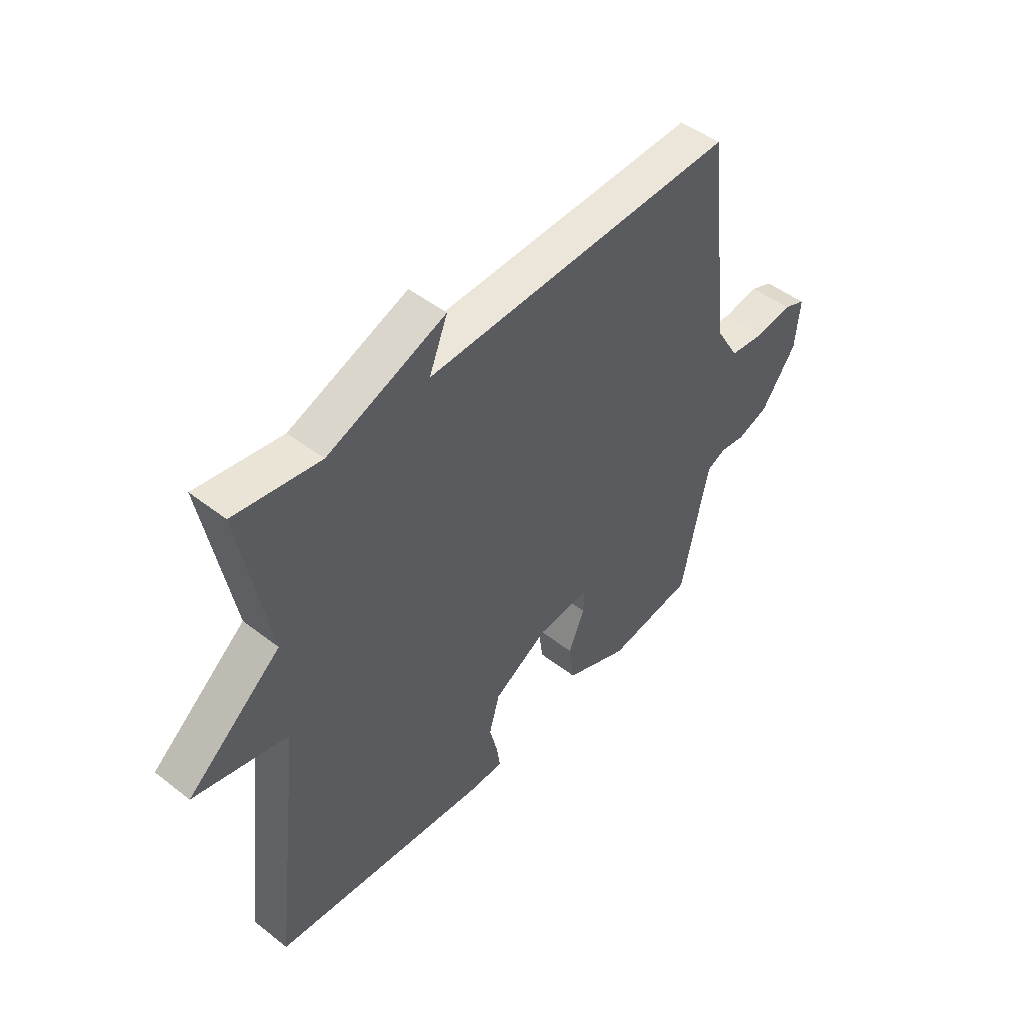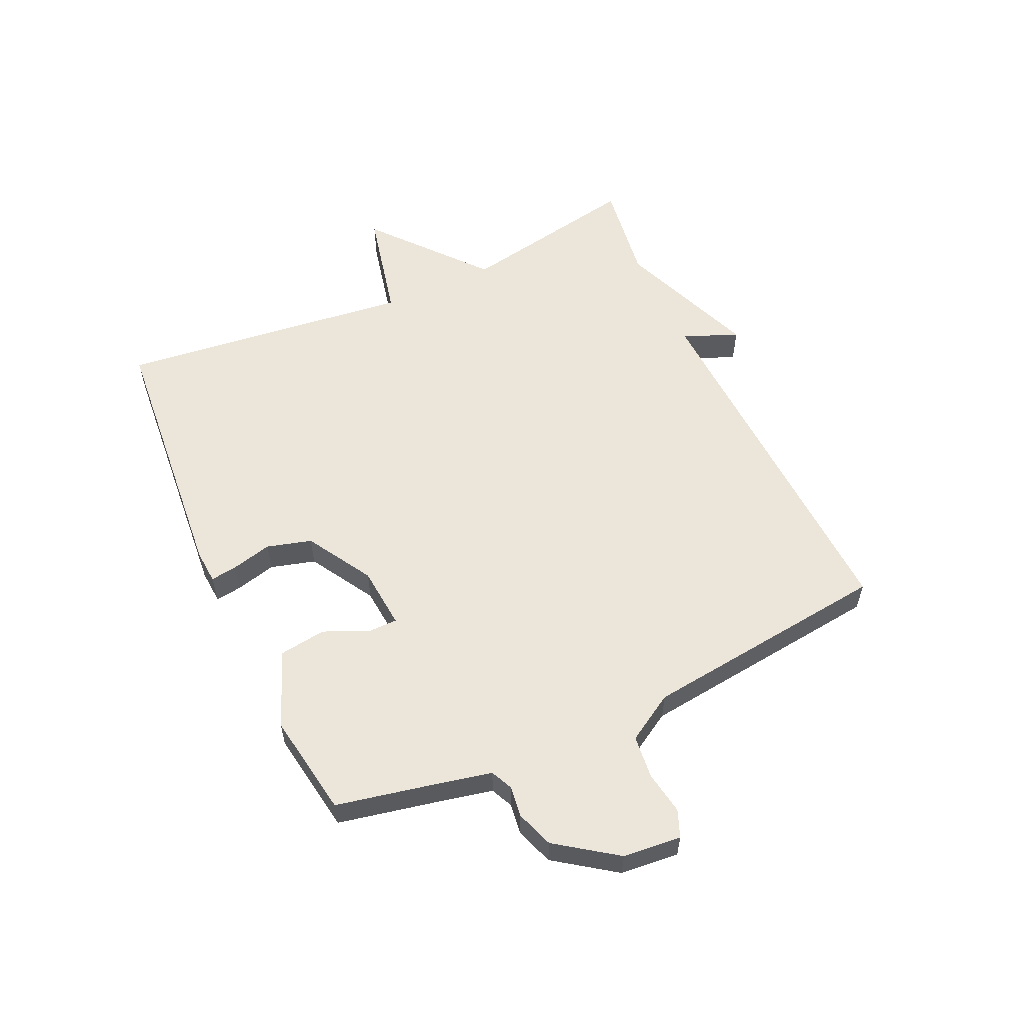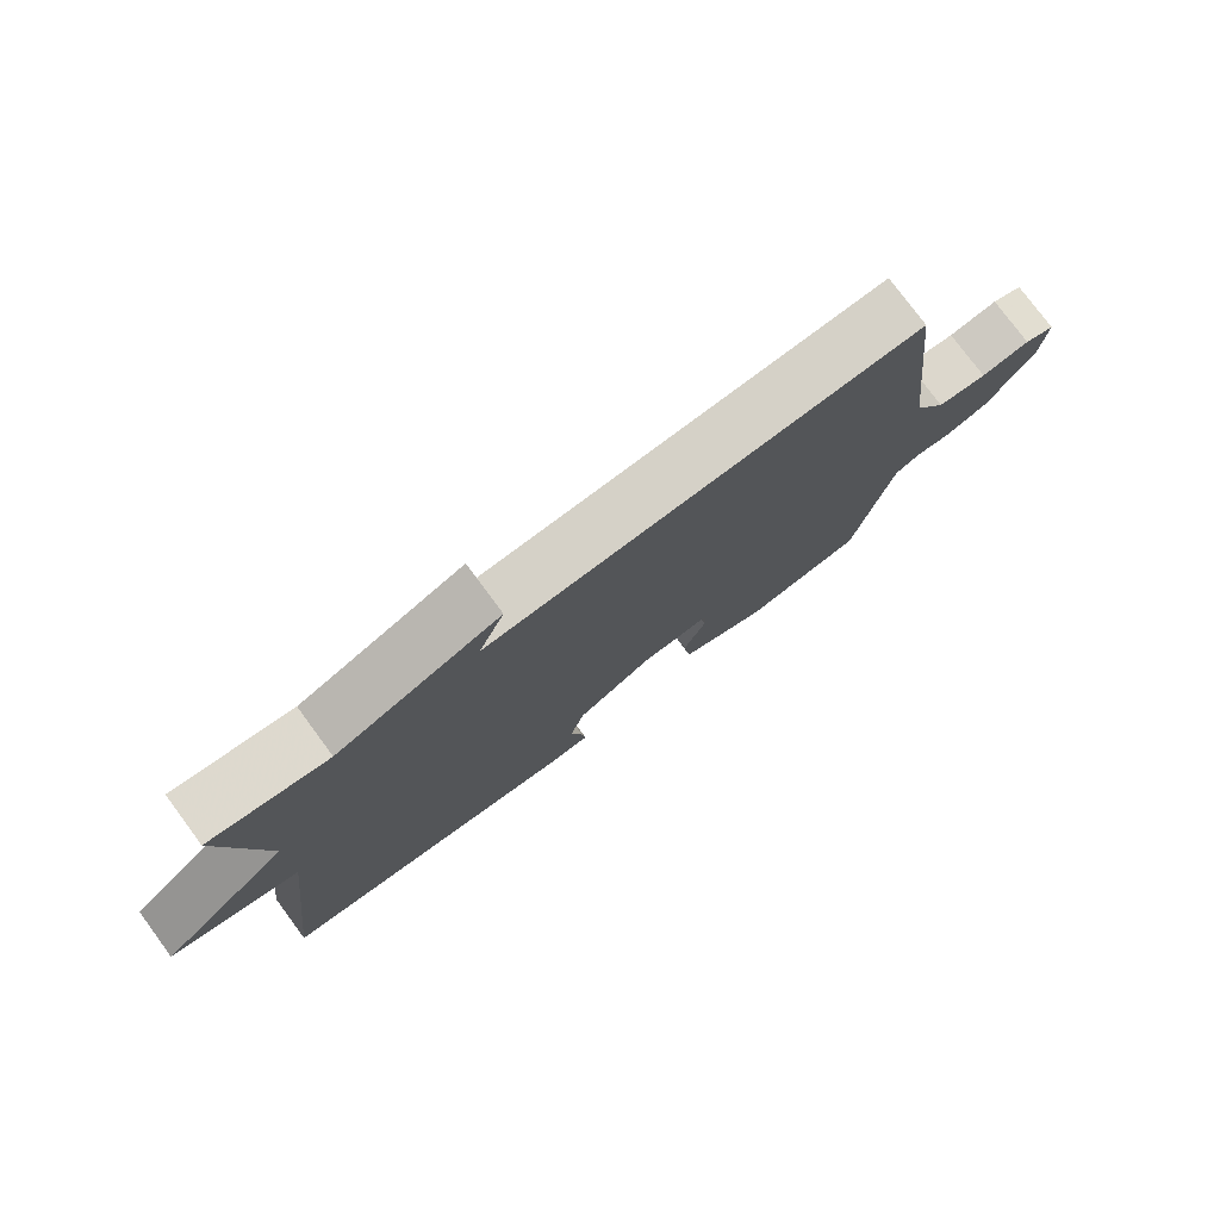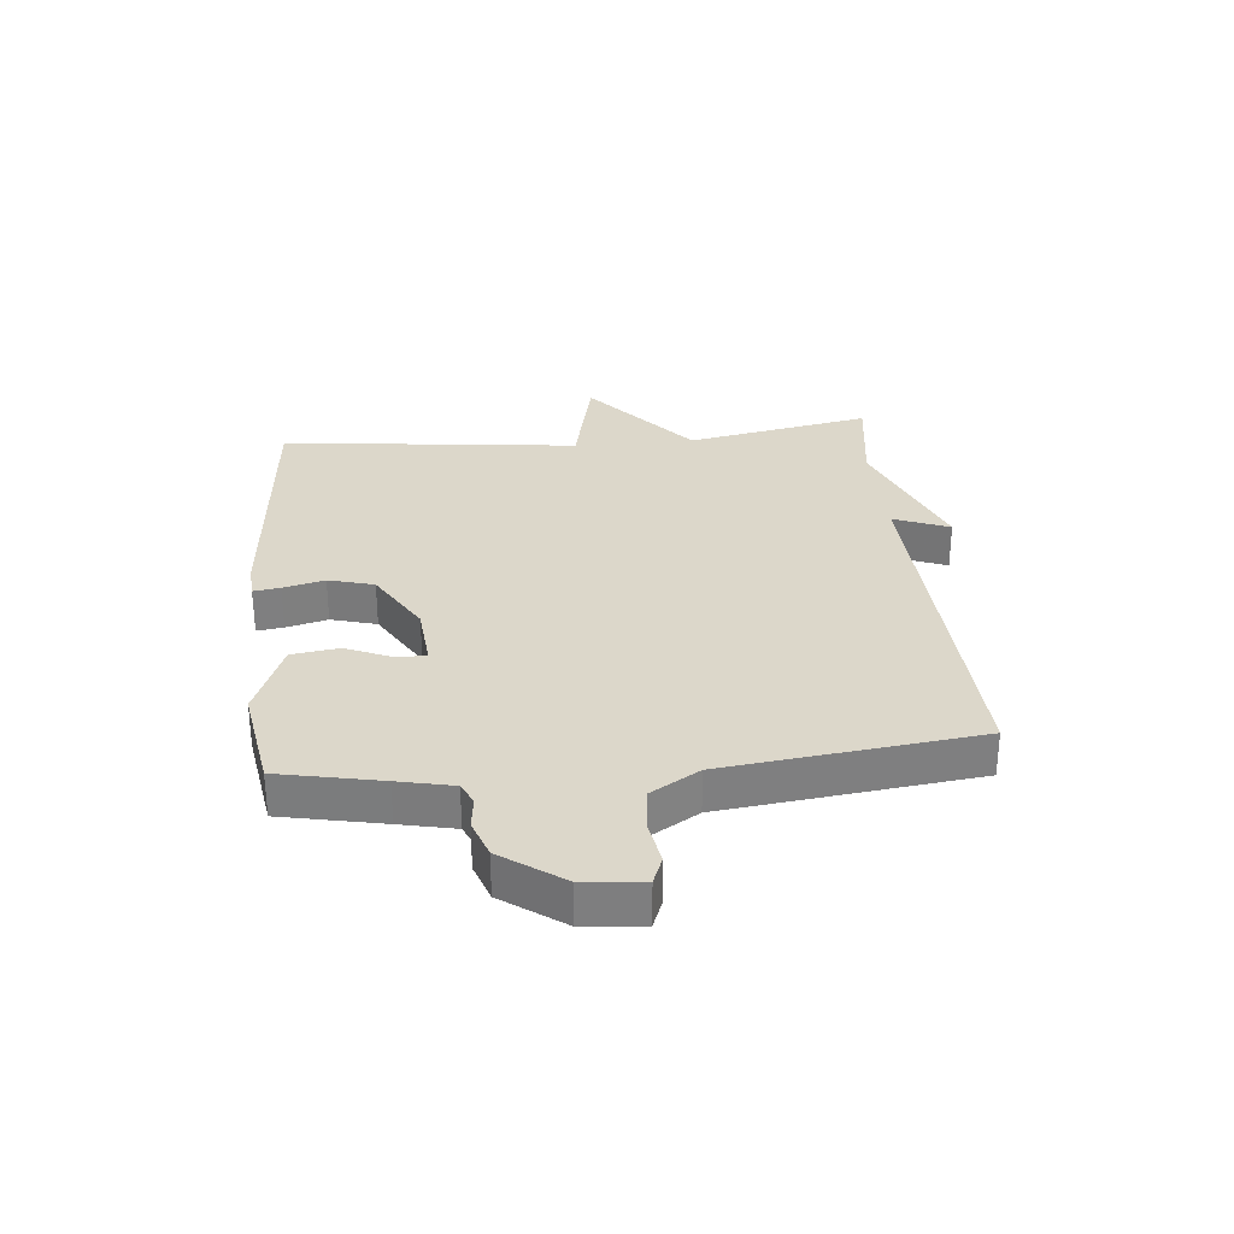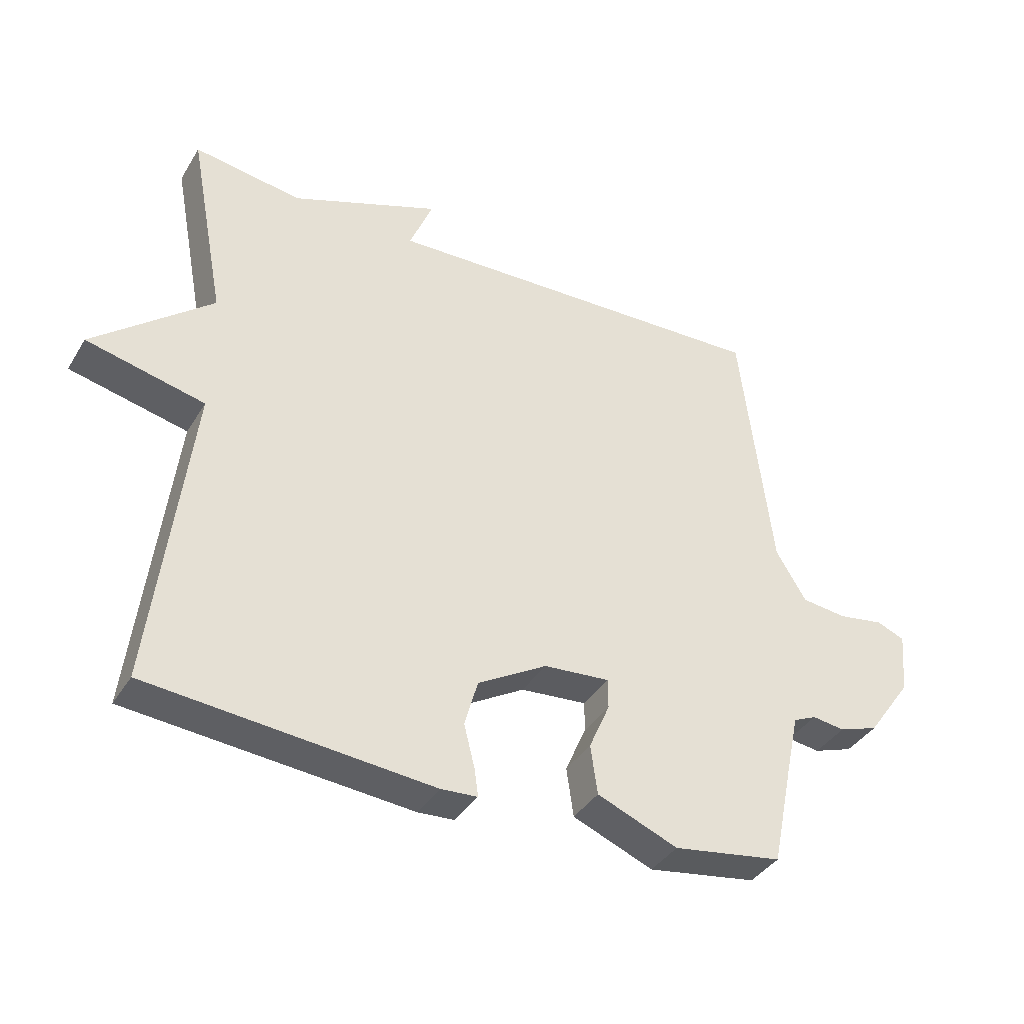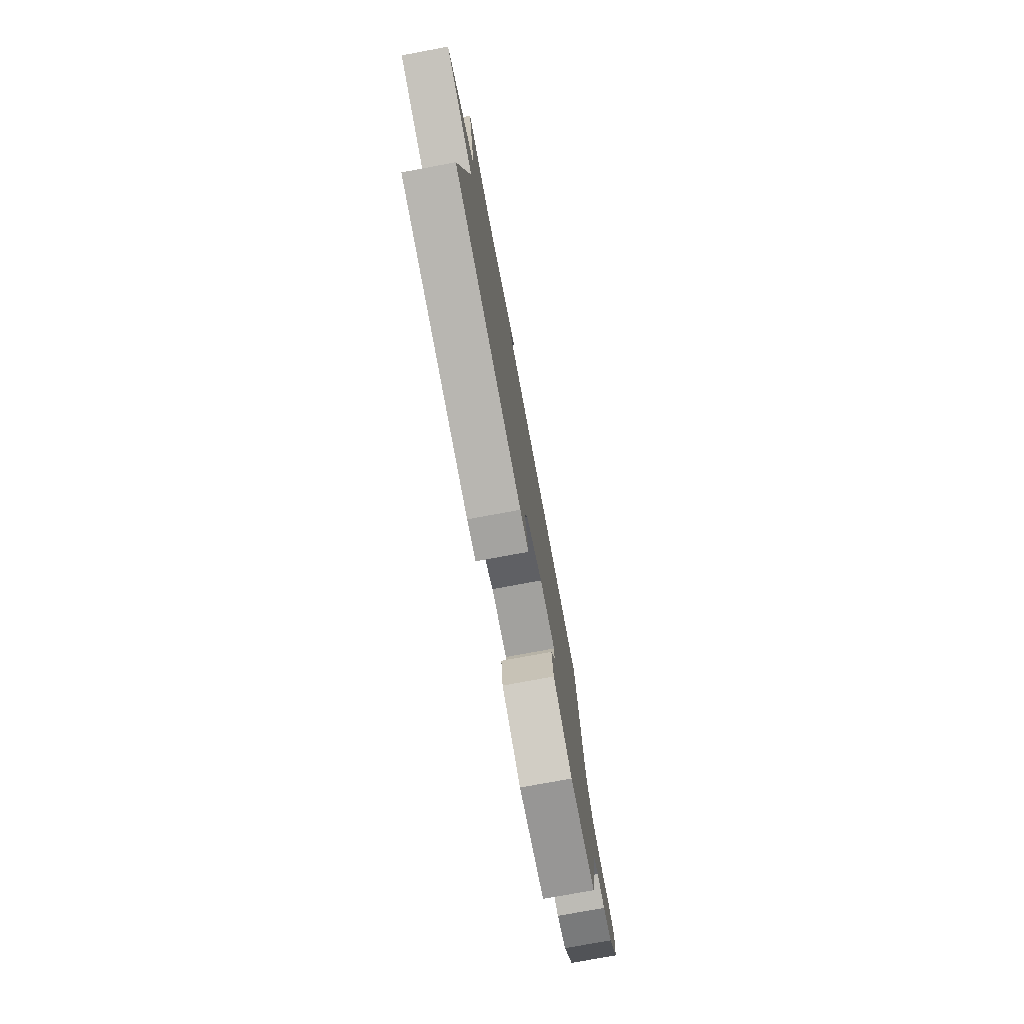
<metadata>
{"format":"obj","ext":"obj","renderer":"f3d","projection":"perspective","resolution":1024,"background":"white","views":[{"elev":47.5,"azim":131.3,"up":"+Z"},{"elev":56.8,"azim":-114.7,"up":"+Y"},{"elev":77.3,"azim":143.5,"up":"+Z"},{"elev":30.5,"azim":-95.6,"up":"+Y"},{"elev":-38.4,"azim":151.8,"up":"+Z"},{"elev":-76.7,"azim":100.5,"up":"+Z"}]}
</metadata>
<code>
v -0.5 0.07 0.5
v 0.128 0.07 0.475
v 0.091 0.07 0.567
v 0.328 0.07 0.475
v 0.5 0.07 0.5
v 0.442 0.07 0.194
v 0.63 0.07 0.037
v 0.442 0.07 -0.006
v 0.5 0.07 -0.5
v 0.051 0.07 -0.539
v -0.007 0.07 -0.535
v -0.001 0.07 -0.491
v 0.016 0.07 -0.423
v -0.005 0.07 -0.348
v -0.115 0.07 -0.283
v -0.22 0.07 -0.274
v -0.22 0.07 -0.322
v -0.187 0.07 -0.398
v -0.198 0.07 -0.476
v -0.326 0.07 -0.528
v -0.5 0.07 -0.5
v -0.535 0.07 -0.332
v -0.555 0.07 -0.241
v -0.592 0.07 -0.224
v -0.644 0.07 -0.231
v -0.707 0.07 -0.209
v -0.778 0.07 -0.109
v -0.787 0.07 -0.011
v -0.742 0.07 0.007
v -0.67 0.07 -0.005
v -0.597 0.07 0.003
v -0.549 0.07 0.083
v -0.5 0 0.5
v 0.128 0 0.475
v 0.091 0 0.567
v 0.328 0 0.475
v 0.5 0 0.5
v 0.442 0 0.194
v 0.63 0 0.037
v 0.442 0 -0.006
v 0.5 0 -0.5
v 0.051 0 -0.539
v -0.007 0 -0.535
v -0.001 0 -0.491
v 0.016 0 -0.423
v -0.005 0 -0.348
v -0.115 0 -0.283
v -0.22 0 -0.274
v -0.22 0 -0.322
v -0.187 0 -0.398
v -0.198 0 -0.476
v -0.326 0 -0.528
v -0.5 0 -0.5
v -0.535 0 -0.332
v -0.555 0 -0.241
v -0.592 0 -0.224
v -0.644 0 -0.231
v -0.707 0 -0.209
v -0.778 0 -0.109
v -0.787 0 -0.011
v -0.742 0 0.007
v -0.67 0 -0.005
v -0.597 0 0.003
v -0.549 0 0.083
f 28 29 30
f 27 28 30
f 26 27 30
f 25 26 30
f 24 25 30
f 23 24 30 31
f 22 23 31 32
f 21 22 32
f 20 21 32
f 19 20 32
f 18 19 32
f 17 18 32
f 11 12 13
f 10 11 13
f 9 10 13
f 8 9 13
f 8 13 14
f 6 7 8
f 6 8 14 15
f 6 15 16
f 5 6 16
f 4 5 16
f 32 1 2
f 16 17 32
f 16 32 2
f 4 16 2
f 2 3 4
f 62 61 60
f 62 60 59
f 62 59 58
f 62 58 57
f 62 57 56
f 63 62 56 55
f 64 63 55 54
f 64 54 53
f 64 53 52
f 64 52 51
f 64 51 50
f 64 50 49
f 45 44 43
f 45 43 42
f 45 42 41
f 45 41 40
f 46 45 40
f 40 39 38
f 47 46 40 38
f 48 47 38
f 48 38 37
f 48 37 36
f 34 33 64
f 64 49 48
f 34 64 48
f 34 48 36
f 36 35 34
f 1 33 34 2
f 2 34 35 3
f 3 35 36 4
f 4 36 37 5
f 5 37 38 6
f 6 38 39 7
f 7 39 40 8
f 8 40 41 9
f 9 41 42 10
f 10 42 43 11
f 11 43 44 12
f 12 44 45 13
f 13 45 46 14
f 14 46 47 15
f 15 47 48 16
f 16 48 49 17
f 17 49 50 18
f 18 50 51 19
f 19 51 52 20
f 20 52 53 21
f 21 53 54 22
f 22 54 55 23
f 23 55 56 24
f 24 56 57 25
f 25 57 58 26
f 26 58 59 27
f 27 59 60 28
f 28 60 61 29
f 29 61 62 30
f 30 62 63 31
f 31 63 64 32
f 32 64 33 1

</code>
